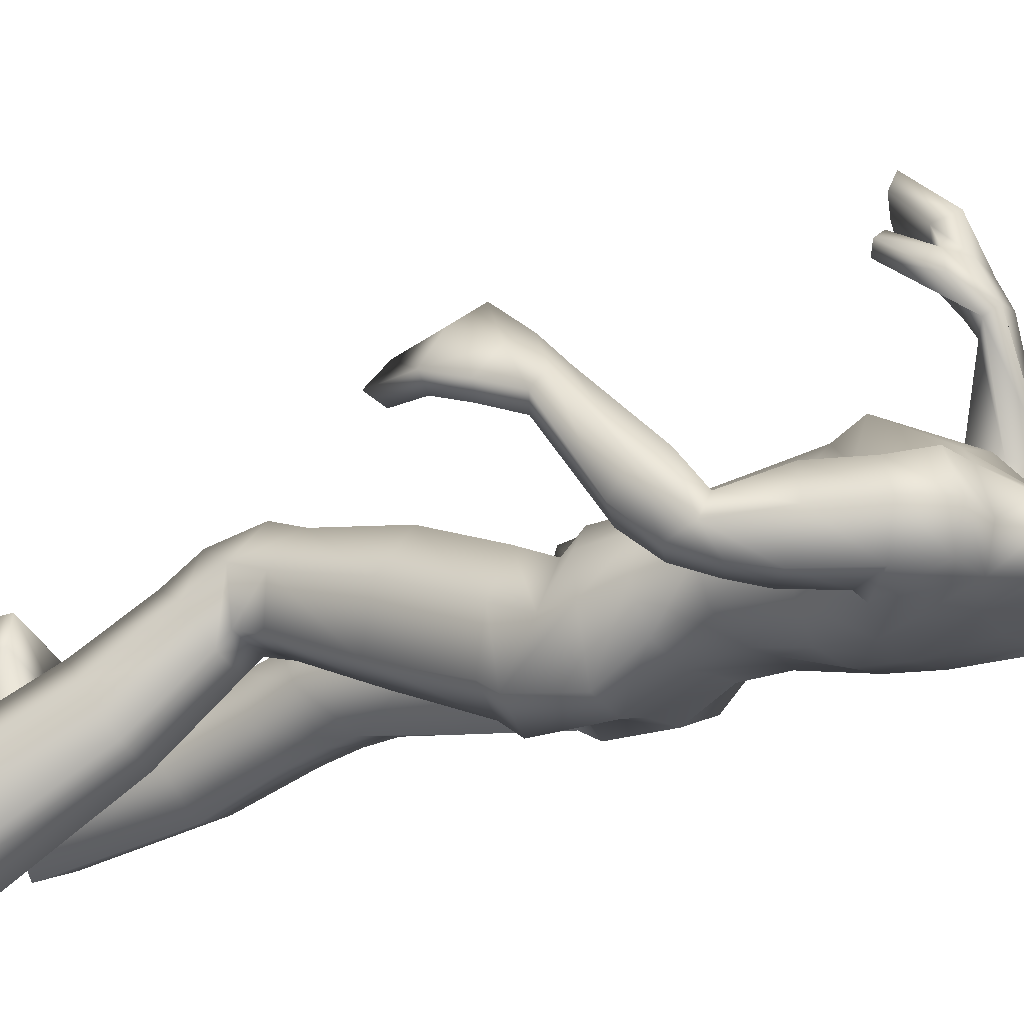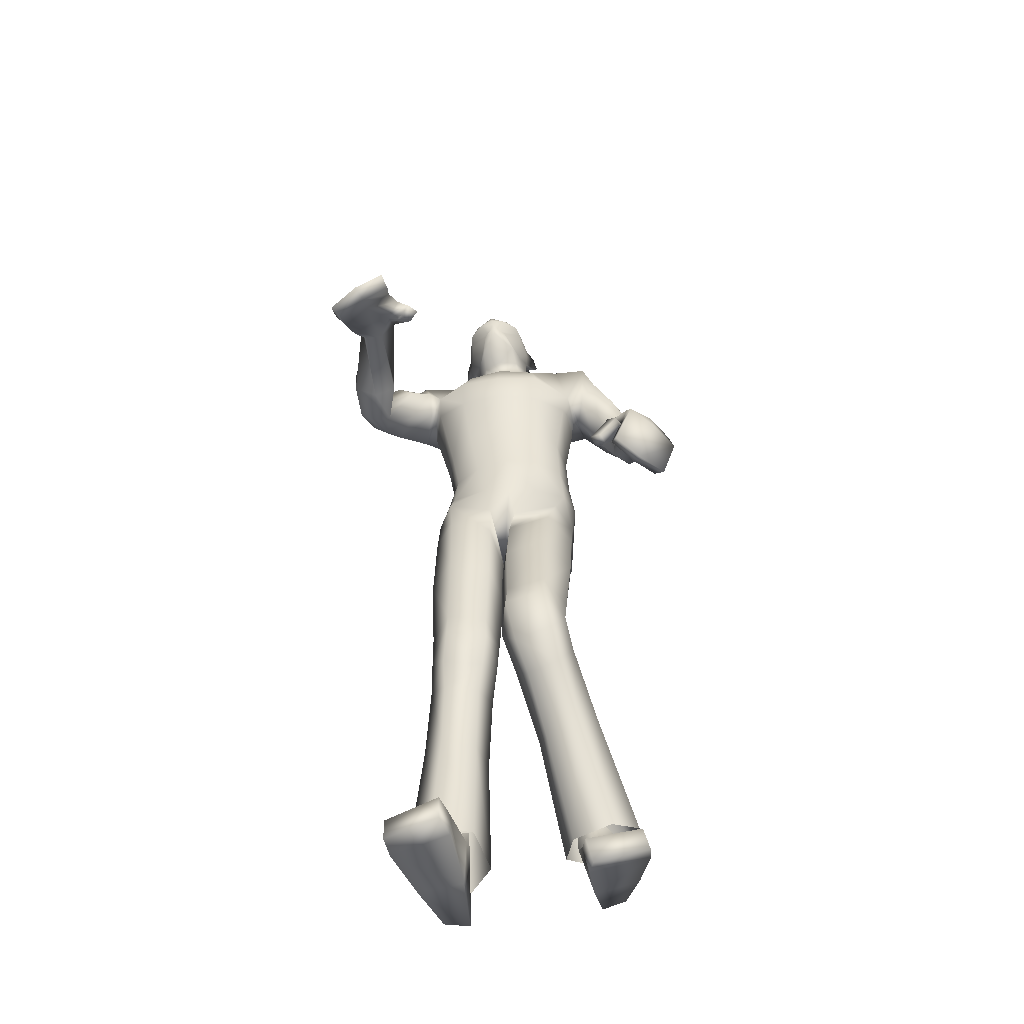
<metadata>
{"format":"obj","ext":"obj","renderer":"f3d","projection":"perspective","resolution":1024,"background":"white","views":[{"elev":-18.5,"azim":124.8,"up":"+Z"},{"elev":-49.8,"azim":7.6,"up":"+Y"}]}
</metadata>
<code>
o Zombie_Mesh.001
v 0.342 1.22 0.1687
v 0.2866 1.216 0.162
v 0.3446 1.197 0.1165
v 0.3611 1.208 0.1376
v 0.1914 1.615 -0.07927
v 0.1576 1.467 -0.01408
v 0.1521 1.478 0.05872
v 0.1923 1.605 0.04489
v 0.1981 1.632 -0.01767
v 0.1219 1.613 -0.08068
v 0.1276 1.63 -0.02139
v 0.1225 1.606 0.04499
v 0.1429 1.486 -0.09159
v 0.1124 1.118 -0.1216
v 0.1337 1.11 0.03885
v 0.1098 1.271 -0.04812
v 0.122 1.28 0.06272
v 0.141 1.414 0.06827
v 0.1243 1.387 -0.0648
v 0.1531 1.127 -0.02707
v 0.1372 1.272 0.002662
v 0.1548 1.399 -0.004579
v 0.03914 1.11 -0.1345
v 0.07007 1.086 0.08898
v 0.04913 1.279 -0.08228
v 0.06782 1.302 0.1092
v 0.0741 1.407 0.121
v 0.06154 1.374 -0.1012
v 0.1059 1.192 -0.07113
v 0.1251 1.192 0.04985
v 0.1422 1.19 -0.00818
v 0.07165 1.19 0.09172
v 0.04701 1.198 -0.09495
v 0.08146 1.458 0.1427
v 0.05045 1.641 0.02432
v 0.02643 1.62 0.04322
v 0.07023 1.454 -0.1084
v 0.06595 1.562 0.08706
v 0.05976 1.647 -0.02001
v 0.03585 1.637 -0.06231
v 0.06144 1.577 -0.09419
v 0.2572 1.178 0.2066
v 0.2157 1.095 0.2243
v 0.2261 1.089 0.199
v 0.2484 1.082 0.2091
v 0.2399 1.089 0.2341
v 0.2774 1.15 0.2303
v 0.2899 1.138 0.1888
v 0.3041 1.178 0.227
v 0.3931 1.157 0.1522
v 0.3667 1.142 0.1354
v 0.3571 1.172 0.1997
v 0.3647 1.102 0.2317
v 0.3153 1.122 0.2725
v 0.2888 1.109 0.2422
v 0.3304 1.093 0.1983
v 0.374 1.086 0.1531
v 0.4057 1.094 0.1718
v 0.04145 1.696 -0.03258
v 0.01917 1.692 -0.05871
v 0.01343 1.683 0.08615
v 0.02957 1.693 0.04288
v -0.006724 1.754 0.08512
v 0.0306 1.761 0.05604
v -0.02 1.798 0.06375
v -0.009383 1.821 0.07689
v 0.02045 1.819 0.05264
v 0.02847 1.797 0.04446
v 0.04005 1.793 -0.004691
v 0.04095 1.768 0.001018
v 0.04185 1.724 -0.001337
v 0.05349 1.736 -0.02895
v 0.06274 1.773 -0.05538
v 0.05606 1.8 -0.0452
v 0.03516 1.733 -0.02465
v 0.03485 1.767 -0.04328
v 0.03847 1.798 -0.03082
v 0.01858 1.676 0.04055
v 0.03795 1.699 -0.003256
v 0.03333 1.831 -0.008377
v 0.03745 1.825 -0.04553
v 0.04019 1.798 -0.06333
v 0.03969 1.723 -0.04221
v 0.0429 1.762 -0.06077
v 0.009108 1.878 -0.07716
v 0.003767 1.893 -0.01312
v -0.006109 1.869 0.04102
v 0.01886 1.815 -0.1105
v 0.02203 1.754 -0.09689
v 0.01673 1.719 -0.06824
v 0.03645 0.9776 -0.1365
v 0.1326 1.01 -0.1103
v 0.1449 1.069 -0.0302
v 0.1134 1.08 0.04031
v 0.01816 1.037 0.06661
v 0.03545 0.6461 0.01053
v -0.009614 0.6613 0.07358
v 0.01166 0.6947 0.1418
v 0.09395 0.7044 0.1514
v 0.1361 0.6779 0.09244
v 0.1112 0.6551 0.02287
v 0.04163 0.7906 -0.05041
v -0.0164 0.8026 0.03291
v 0.005988 0.8422 0.1182
v 0.09039 0.8599 0.127
v 0.1439 0.8421 0.05326
v 0.1237 0.8101 -0.03633
v 0.04177 0.9437 -0.1112
v -0.01897 0.9045 0.000903
v 0.007702 0.9684 0.0803
v 0.09727 1.002 0.07425
v 0.1433 0.9992 -0.005061
v 0.1307 0.976 -0.08843
v 0.05249 0.5773 -0.003572
v 0.117 0.5874 0.01507
v 0.1455 0.5554 0.07405
v 0.118 0.4967 0.1051
v 0.04888 0.4838 0.08664
v 0.01752 0.5334 0.03917
v 0.1105 0.606 0.03805
v 0.03871 0.5972 0.02303
v 0.1341 0.6148 0.1139
v 0.09425 0.6445 0.1714
v 0.009402 0.633 0.1601
v -0.006095 0.5963 0.0925
v 0.02734 0.5433 0.1323
v 0.1089 0.5585 0.1483
v 0.09367 0.4731 -0.1134
v 0.05317 0.424 -0.06497
v 0.07727 0.372 0.008083
v 0.1455 0.3775 0.03132
v 0.1837 0.4321 -0.0157
v 0.1592 0.4776 -0.08881
v 0.1996 0.1853 -0.07019
v 0.1168 0.1774 -0.09936
v 0.09144 0.2074 -0.1971
v 0.1238 0.2132 -0.1137
v 0.208 0.1392 -0.2655
v 0.1541 0.02337 -0.0178
v 0.1568 0.136 -0.2818
v 0.204 0.1958 -0.2473
v 0.2607 0.1073 -0.03173
v 0.1426 0.06913 0.002549
v 0.1451 0.1928 -0.2668
v 0.1525 0.07729 -0.1564
v 0.2134 0.1812 -0.1231
v 0.1537 0.05251 0.04983
v 0.2654 0.09265 0.01753
v 0.1662 0.007465 0.03132
v 0.2778 0.05267 0.000847
v 0.2442 0.1059 -0.1609
v 0.1252 0.1617 -0.1154
v 0.2745 0.07141 -0.04852
v 0.3248 0.9987 0.2291
v 0.2763 1.025 0.2689
v 0.2646 1.042 0.2452
v 0.3077 1.018 0.2056
v 0.3548 1.017 0.1587
v 0.3766 0.9983 0.1772
v 0.221 1.553 -0.08349
v 0.1726 1.465 -0.01634
v 0.1867 1.485 0.04074
v 0.2192 1.549 0.03778
v 0.2353 1.572 -0.01447
v 0.1821 1.49 -0.08832
v 0.2574 1.351 -0.04281
v 0.2656 1.379 -0.000592
v 0.3085 1.399 0.002894
v 0.333 1.397 -0.0347
v 0.3074 1.2 0.1312
v 0.3061 1.225 0.18
v 0.327 1.143 0.1674
v 0.2344 1.424 -0.08806
v 0.2722 1.462 -0.08259
v 0.2079 1.413 -0.03123
v 0.2235 1.434 0.03019
v 0.2857 1.491 -0.02288
v 0.2623 1.475 0.03396
v 0.2587 1.292 0.02008
v 0.324 1.362 0.05409
v 0.2964 1.272 -0.01011
v 0.2685 1.339 0.04814
v 0.351 1.297 -0.000733
v 0.3642 1.34 0.03443
v 0.3287 1.349 -0.05127
v 0.3004 1.408 -0.07321
v 0.2656 1.385 -0.07855
v 0.2899 1.33 -0.05739
v 0.1802 0.2519 -0.184
v 0.1807 0.2205 -0.1128
v 0.1407 0.2518 -0.1945
v 0.1468 0.2432 -0.2683
v 0.2523 0.2212 -0.1338
v 0.2272 0.2509 -0.2375
v -0.2879 1.457 0.3812
v -0.238 1.439 0.363
v -0.3088 1.416 0.3472
v -0.3168 1.437 0.3649
v -0.2265 1.584 -0.07655
v -0.1857 1.471 0.03113
v -0.1707 1.502 0.07836
v -0.2152 1.6 0.04189
v -0.2283 1.616 -0.02134
v -0.1552 1.588 -0.08377
v -0.1589 1.614 -0.02827
v -0.1444 1.604 0.0294
v -0.1793 1.46 -0.05685
v -0.1367 1.131 -0.09367
v -0.1264 1.111 0.0632
v -0.1227 1.26 -0.04239
v -0.134 1.266 0.06776
v -0.1669 1.423 0.08349
v -0.1578 1.382 -0.04604
v -0.01527 1.108 -0.1203
v 0.01078 1.081 0.108
v -0.009276 1.284 -0.07878
v -0.009894 1.307 0.1224
v -0.01463 1.411 0.1382
v -0.01684 1.371 -0.1048
v -0.1545 1.139 0.005351
v -0.1481 1.259 0.01165
v -0.1847 1.402 0.02182
v -0.07354 1.118 -0.1206
v -0.05078 1.09 0.1013
v -0.0656 1.272 -0.08014
v -0.0857 1.293 0.1113
v -0.1013 1.41 0.1249
v -0.09593 1.369 -0.09302
v -0.1122 1.199 -0.05085
v -0.1198 1.182 0.05831
v 0.002216 1.188 0.1071
v -0.003404 1.207 -0.08912
v -0.138 1.192 0.01315
v -0.06677 1.182 0.09485
v -0.05835 1.202 -0.0849
v -0.1035 1.462 0.1448
v -0.01416 1.458 0.155
v -0.08228 1.627 0.02296
v -0.013 1.61 0.05205
v -0.05425 1.615 0.04302
v -0.1035 1.446 -0.0989
v -0.01612 1.444 -0.1104
v -0.08946 1.563 0.08905
v -0.01288 1.559 0.1057
v -0.09226 1.628 -0.02221
v -0.06543 1.626 -0.06366
v -0.01263 1.562 -0.1014
v -0.01446 1.631 -0.07313
v -0.0893 1.571 -0.09348
v -0.1977 1.415 0.4109
v -0.1607 1.34 0.4594
v -0.1789 1.326 0.4435
v -0.1976 1.33 0.46
v -0.1812 1.345 0.4758
v -0.2115 1.404 0.4495
v -0.2375 1.378 0.4233
v -0.2355 1.434 0.4388
v -0.3448 1.402 0.4068
v -0.3265 1.376 0.3938
v -0.2953 1.43 0.4324
v -0.3022 1.395 0.491
v -0.2406 1.418 0.5046
v -0.2257 1.381 0.4899
v -0.2801 1.356 0.4731
v -0.3337 1.335 0.4454
v -0.3574 1.362 0.4558
v -0.08593 1.68 -0.03443
v -0.06263 1.682 -0.0599
v -0.02151 1.686 -0.06933
v -0.05906 1.674 0.0851
v -0.02289 1.677 0.1021
v -0.07588 1.68 0.04135
v -0.05668 1.748 0.0844
v -0.03138 1.748 0.09445
v -0.09366 1.746 0.05424
v -0.03266 1.757 0.1074
v -0.05365 1.794 0.06326
v -0.04013 1.82 0.08537
v -0.06993 1.814 0.07601
v -0.09778 1.805 0.05093
v -0.09999 1.782 0.0426
v -0.1088 1.775 -0.006848
v -0.1038 1.75 -0.001079
v -0.09392 1.707 -0.003304
v -0.1074 1.717 -0.03128
v -0.1244 1.75 -0.05809
v -0.1247 1.777 -0.04782
v -0.08891 1.717 -0.02644
v -0.09633 1.751 -0.04518
v -0.1076 1.78 -0.03294
v -0.06091 1.666 0.0394
v -0.08416 1.684 -0.005025
v -0.02101 1.668 0.05515
v -0.1113 1.813 -0.01047
v -0.1129 1.807 -0.0477
v -0.1085 1.78 -0.06548
v -0.09055 1.707 -0.0441
v -0.1024 1.744 -0.06288
v -0.09726 1.865 -0.0787
v -0.04525 1.882 -0.08578
v -0.09749 1.881 -0.01459
v -0.04859 1.901 -0.01208
v -0.08364 1.859 0.03989
v -0.04642 1.875 0.05466
v -0.03621 1.813 -0.1286
v -0.09046 1.801 -0.112
v -0.0793 1.742 -0.09836
v -0.02795 1.744 -0.1154
v -0.02469 1.713 -0.07502
v -0.06643 1.709 -0.06944
v -0.07336 1.011 -0.1207
v -0.1637 1.042 -0.08287
v -0.1694 1.08 0.007759
v -0.134 1.075 0.07821
v -0.03701 1.028 0.09155
v -0.01621 0.9477 -0.007195
v -0.06977 0.6599 -0.06083
v -0.02467 0.6577 0.003912
v -0.04574 0.6732 0.07824
v -0.1279 0.6805 0.09037
v -0.1701 0.6707 0.02661
v -0.1454 0.6664 -0.0465
v -0.074 0.8153 -0.08232
v -0.01601 0.8046 0.001216
v -0.0381 0.8211 0.09392
v -0.1223 0.837 0.1071
v -0.1759 0.8395 0.03123
v -0.1558 0.8315 -0.0636
v -0.02023 1.021 -0.1017
v 0.004372 1.002 0.09825
v -0.07526 0.976 -0.1018
v -0.01362 0.9104 -0.002385
v -0.0366 0.9546 0.09093
v -0.1266 0.9892 0.09378
v -0.1732 1.006 0.01554
v -0.1612 1.005 -0.0706
v -0.08555 0.5323 -0.08159
v -0.1509 0.5389 -0.06446
v -0.1729 0.5258 0.007517
v -0.1343 0.492 0.06243
v -0.06374 0.4847 0.0468
v -0.04278 0.5125 -0.02372
v -0.1474 0.6068 -0.05128
v -0.07556 0.6011 -0.06766
v -0.1696 0.6046 0.02881
v -0.129 0.6269 0.09364
v -0.04387 0.6187 0.0809
v -0.02904 0.5918 0.005322
v -0.0545 0.5502 0.05978
v -0.1375 0.5587 0.07377
v -0.1037 0.3808 -0.1257
v -0.05533 0.3653 -0.06386
v -0.07021 0.3469 0.02595
v -0.1386 0.3502 0.04933
v -0.1856 0.3716 -0.01376
v -0.1691 0.3843 -0.1008
v -0.1553 0.1269 0.04403
v -0.07205 0.1214 0.01529
v -0.05164 0.1098 -0.08736
v -0.08627 0.1456 -0.01172
v -0.1497 0.001124 -0.1134
v -0.09548 -0.000163 0.1587
v -0.09842 0.002432 -0.1286
v -0.1593 0.05904 -0.1195
v -0.2167 0.04198 0.1126
v -0.0977 0.05112 0.1609
v -0.1004 0.0591 -0.1394
v -0.09078 -0.000179 0.009972
v -0.1764 0.09051 0.001086
v -0.1099 0.04991 0.2107
v -0.2235 0.0449 0.1637
v -0.1091 -0.000374 0.21
v -0.224 -0.000141 0.1627
v -0.1855 -0.000131 -0.006372
v -0.08684 0.09771 0.01538
v -0.2195 0.000172 0.11
v -0.288 1.311 0.5621
v -0.2266 1.34 0.5701
v -0.2175 1.331 0.541
v -0.2736 1.303 0.5319
v -0.3295 1.286 0.4997
v -0.3496 1.293 0.5265
v -0.03791 1.802 0.08483
v -0.2597 1.514 -0.04511
v -0.1986 1.476 0.04814
v -0.1993 1.524 0.08201
v -0.2318 1.575 0.0508
v -0.2584 1.57 0.000109
v -0.2211 1.458 -0.02701
v -0.2872 1.387 0.1232
v -0.2842 1.436 0.1323
v -0.3253 1.46 0.1315
v -0.3587 1.438 0.1148
v -0.2687 1.417 0.349
v -0.25 1.459 0.3792
v -0.2793 1.384 0.4104
v -0.2757 1.411 0.03892
v -0.3108 1.449 0.0261
v -0.2368 1.433 0.08352
v -0.2374 1.489 0.1177
v -0.3094 1.511 0.05426
v -0.2737 1.529 0.1024
v -0.2627 1.394 0.2064
v -0.3201 1.475 0.1943
v -0.3063 1.365 0.2124
v -0.2676 1.446 0.1919
v -0.3572 1.398 0.215
v -0.3621 1.454 0.2101
v -0.3568 1.393 0.1376
v -0.3366 1.418 0.07315
v -0.3043 1.391 0.07777
v -0.3205 1.368 0.137
v -0.1472 0.1397 -0.08839
v -0.1431 0.1426 -0.01048
v -0.1083 0.1418 -0.1006
v -0.1119 0.1011 -0.163
v -0.213 0.1221 -0.02493
v -0.1926 0.1076 -0.1329
f 14 29 31 20
f 29 16 21 31
f 17 30 31 21
f 30 15 20 31
f 26 32 30 17
f 32 24 15 30
f 217 231 32 26
f 231 215 24 32
f 29 14 23 33
f 33 25 16 29
f 214 232 33 23
f 232 216 25 33
f 218 27 34 237
f 28 219 242 37
f 19 28 37 13
f 12 35 36 38
f 38 36 239 244
f 35 12 11 39
f 44 45 46 43
f 3 4 50 51
f 47 48 56 55
f 52 49 54 53
f 55 56 157 156
f 49 47 55 54
f 39 59 79 35
f 248 269 60 40
f 40 60 59 39
f 87 86 302 304
f 82 84 89 88
f 308 89 90 309
f 305 88 89 308
f 269 309 90 60
f 103 102 96 97
f 104 103 97 98
f 106 105 99 100
f 107 106 100 101
f 108 113 107 102
f 109 108 102 103
f 91 92 113 108
f 110 109 103 104
f 93 94 111 112
f 112 111 105 106
f 92 93 112 113
f 113 112 106 107
f 316 91 108 109
f 120 115 114 121
f 100 122 120 101
f 122 116 115 120
f 99 123 122 100
f 127 117 116 122
f 123 124 126 127
f 122 123 127
f 118 119 129 130
f 116 117 131 132
f 115 116 132 133
f 129 128 192 136
f 50 58 57 51
f 63 64 68 65
f 61 271 293 78
f 41 247 248 40
f 67 66 65 68
f 81 82 88 85
f 300 85 88 305
f 86 85 300 302
f 66 87 304 278
f 83 90 89 84
f 59 60 90 83
f 76 75 83 84
f 77 76 84 82
f 59 83 75 79
f 62 71 70 64
f 80 81 85 86
f 21 22 18 17
f 16 19 22 21
f 26 27 218 217
f 17 18 27 26
f 25 28 19 16
f 216 219 28 25
f 24 95 94 15
f 15 94 93 20
f 20 93 92 14
f 14 92 91 23
f 143 139 149 147
f 153 142 148 150
f 69 77 81 80
f 81 77 82
f 152 146 190 137
f 144 152 137 191
f 2 48 45 44
f 155 156 157 154
f 54 55 156 155
f 57 58 159 158
f 53 54 155 154
f 73 70 71 72
f 70 73 74 69
f 383 65 66 278
f 63 276 274
f 65 383 276 63
f 36 35 79 78
f 239 36 78 293
f 61 78 62
f 274 271 61 63
f 64 70 69 68
f 62 64 63 61
f 67 80 86 87
f 66 67 87
f 69 80 67 68
f 74 77 69
f 75 72 71
f 77 74 73 76
f 76 73 72 75
f 105 104 98 99
f 102 107 101 96
f 94 95 110 111
f 111 110 104 105
f 98 124 123 99
f 126 118 117 127
f 97 125 124 98
f 125 119 118 126
f 124 125 126
f 117 118 130 131
f 142 143 147 148
f 148 147 149 150
f 133 132 193 194
f 128 133 194 192
f 130 129 136 135
f 131 130 135 134
f 95 316 109 110
f 215 330 95 24
f 101 120 121 96
f 96 121 125 97
f 121 114 119 125
f 119 114 128 129
f 114 115 133 128
f 132 131 134 193
f 23 91 329 214
f 144 141 138 140
f 141 144 191 189
f 43 46 47 42
f 48 47 46 45
f 56 57 158 157
f 154 157 158 159
f 58 53 154 159
f 8 9 11 12
f 52 53 58 50
f 27 18 7 34
f 22 19 13 6
f 18 22 6 7
f 13 10 5
f 7 12 38 34
f 34 38 244 237
f 4 1 52 50
f 42 2 44 43
f 7 8 12
f 71 79 75
f 62 78 79 71
f 39 11 10 40
f 242 247 41 37
f 37 41 10 13
f 10 41 40
f 9 5 10 11
f 13 5 160 165
f 7 6 161 162
f 5 9 164 160
f 8 7 162 163
f 9 8 163 164
f 6 13 165 161
f 176 175 166 167
f 188 185 183 181
f 177 178 168 169
f 178 176 167 168
f 48 172 56
f 57 56 172 51
f 47 49 171 42
f 42 171 2
f 1 171 49 52
f 48 2 170 172
f 179 181 3 170
f 182 179 170 2
f 183 184 1 4
f 184 180 171 1
f 180 182 2 171
f 181 183 4 3
f 51 172 170 3
f 165 160 174 173
f 161 165 173 175
f 162 161 175 176
f 160 164 177 174
f 164 163 178 177
f 163 162 176 178
f 185 169 184 183
f 167 166 179 182
f 169 168 180 184
f 168 167 182 180
f 185 188 187 186
f 173 174 186 187
f 166 188 181 179
f 174 177 169 186
f 175 173 187 166
f 185 186 169
f 187 188 166
f 146 151 138 141
f 144 140 145 152
f 146 141 189 190
f 153 151 146 142
f 142 146 152 143
f 145 139 143 152
f 149 139 153 150
f 145 151 153 139
f 151 145 140 138
f 316 329 91
f 95 330 316
f 208 220 233 229
f 229 233 221 210
f 211 221 233 230
f 230 233 220 209
f 226 211 230 234
f 234 230 209 224
f 217 226 234 231
f 231 234 224 215
f 229 235 223 208
f 235 229 210 225
f 214 223 235 232
f 232 235 225 216
f 218 237 236 227
f 228 241 242 219
f 213 207 241 228
f 206 243 240 238
f 243 244 239 240
f 238 245 205 206
f 252 251 254 253
f 197 259 258 198
f 255 263 264 256
f 260 261 262 257
f 263 379 380 264
f 257 262 263 255
f 245 238 292 267
f 248 246 268 269
f 246 245 267 268
f 303 304 302 301
f 296 306 307 298
f 308 309 310 307
f 305 308 307 306
f 269 268 310 309
f 324 318 317 323
f 325 319 318 324
f 327 321 320 326
f 328 322 321 327
f 331 323 328 336
f 332 324 323 331
f 311 331 336 312
f 333 325 324 332
f 313 335 334 314
f 335 327 326 334
f 312 336 335 313
f 336 328 327 335
f 316 332 331 311
f 343 344 337 338
f 321 322 343 345
f 345 343 338 339
f 320 321 345 346
f 350 345 339 340
f 346 350 349 347
f 345 350 346
f 341 353 352 342
f 339 355 354 340
f 338 356 355 339
f 352 359 416 351
f 258 259 265 266
f 273 277 281 275
f 270 291 293 271
f 249 246 248 247
f 280 281 277 279
f 295 299 306 296
f 300 305 306 299
f 301 302 300 299
f 279 278 304 303
f 297 298 307 310
f 267 297 310 268
f 289 298 297 288
f 290 296 298 289
f 267 292 288 297
f 272 275 283 284
f 294 301 299 295
f 221 211 212 222
f 210 221 222 213
f 226 217 218 227
f 211 226 227 212
f 225 210 213 228
f 216 225 228 219
f 224 209 314 315
f 209 220 313 314
f 220 208 312 313
f 208 223 311 312
f 366 370 372 362
f 376 373 371 365
f 282 294 295 290
f 295 296 290
f 375 360 414 369
f 367 415 360 375
f 196 252 253 256
f 378 377 380 379
f 262 378 379 263
f 265 381 382 266
f 261 377 378 262
f 286 285 284 283
f 283 282 287 286
f 383 278 279 277
f 273 274 276
f 277 273 276 383
f 240 291 292 238
f 239 293 291 240
f 270 272 291
f 274 273 270 271
f 275 281 282 283
f 272 270 273 275
f 280 303 301 294
f 279 303 280
f 282 281 280 294
f 287 282 290
f 288 284 285
f 290 289 286 287
f 289 288 285 286
f 326 320 319 325
f 323 317 322 328
f 314 334 333 315
f 334 326 325 333
f 319 320 346 347
f 349 350 340 341
f 318 319 347 348
f 348 349 341 342
f 347 349 348
f 340 354 353 341
f 365 371 370 366
f 371 373 372 370
f 356 418 417 355
f 351 416 418 356
f 353 358 359 352
f 354 357 358 353
f 315 333 332 316
f 215 224 315 330
f 322 317 344 343
f 317 318 348 344
f 344 348 342 337
f 342 352 351 337
f 337 351 356 338
f 355 417 357 354
f 223 214 329 311
f 367 363 361 364
f 364 413 415 367
f 251 250 255 254
f 256 253 254 255
f 264 380 381 265
f 377 382 381 380
f 266 382 377 261
f 202 206 205 203
f 260 258 266 261
f 227 236 201 212
f 222 200 207 213
f 212 201 200 222
f 207 199 204
f 201 236 243 206
f 236 237 244 243
f 198 258 260 195
f 250 251 252 196
f 201 206 202
f 284 288 292
f 272 284 292 291
f 245 246 204 205
f 242 241 249 247
f 241 207 204 249
f 204 246 249
f 203 205 204 199
f 207 389 384 199
f 201 386 385 200
f 199 384 388 203
f 202 387 386 201
f 203 388 387 202
f 200 385 389 207
f 400 391 390 399
f 412 405 407 409
f 401 393 392 402
f 402 392 391 400
f 256 264 396
f 265 259 396 264
f 255 250 395 257
f 250 196 395
f 195 260 257 395
f 256 396 394 196
f 403 394 197 405
f 406 196 394 403
f 407 198 195 408
f 408 195 395 404
f 404 395 196 406
f 405 197 198 407
f 259 197 394 396
f 389 397 398 384
f 385 399 397 389
f 386 400 399 385
f 384 398 401 388
f 388 401 402 387
f 387 402 400 386
f 409 407 408 393
f 391 406 403 390
f 393 408 404 392
f 392 404 406 391
f 409 410 411 412
f 397 411 410 398
f 390 403 405 412
f 398 410 393 401
f 399 390 411 397
f 409 393 410
f 411 390 412
f 369 364 361 374
f 367 375 368 363
f 369 414 413 364
f 376 365 369 374
f 365 366 375 369
f 368 375 366 362
f 372 373 376 362
f 368 362 376 374
f 374 361 363 368
f 316 311 329
f 315 316 330

</code>
